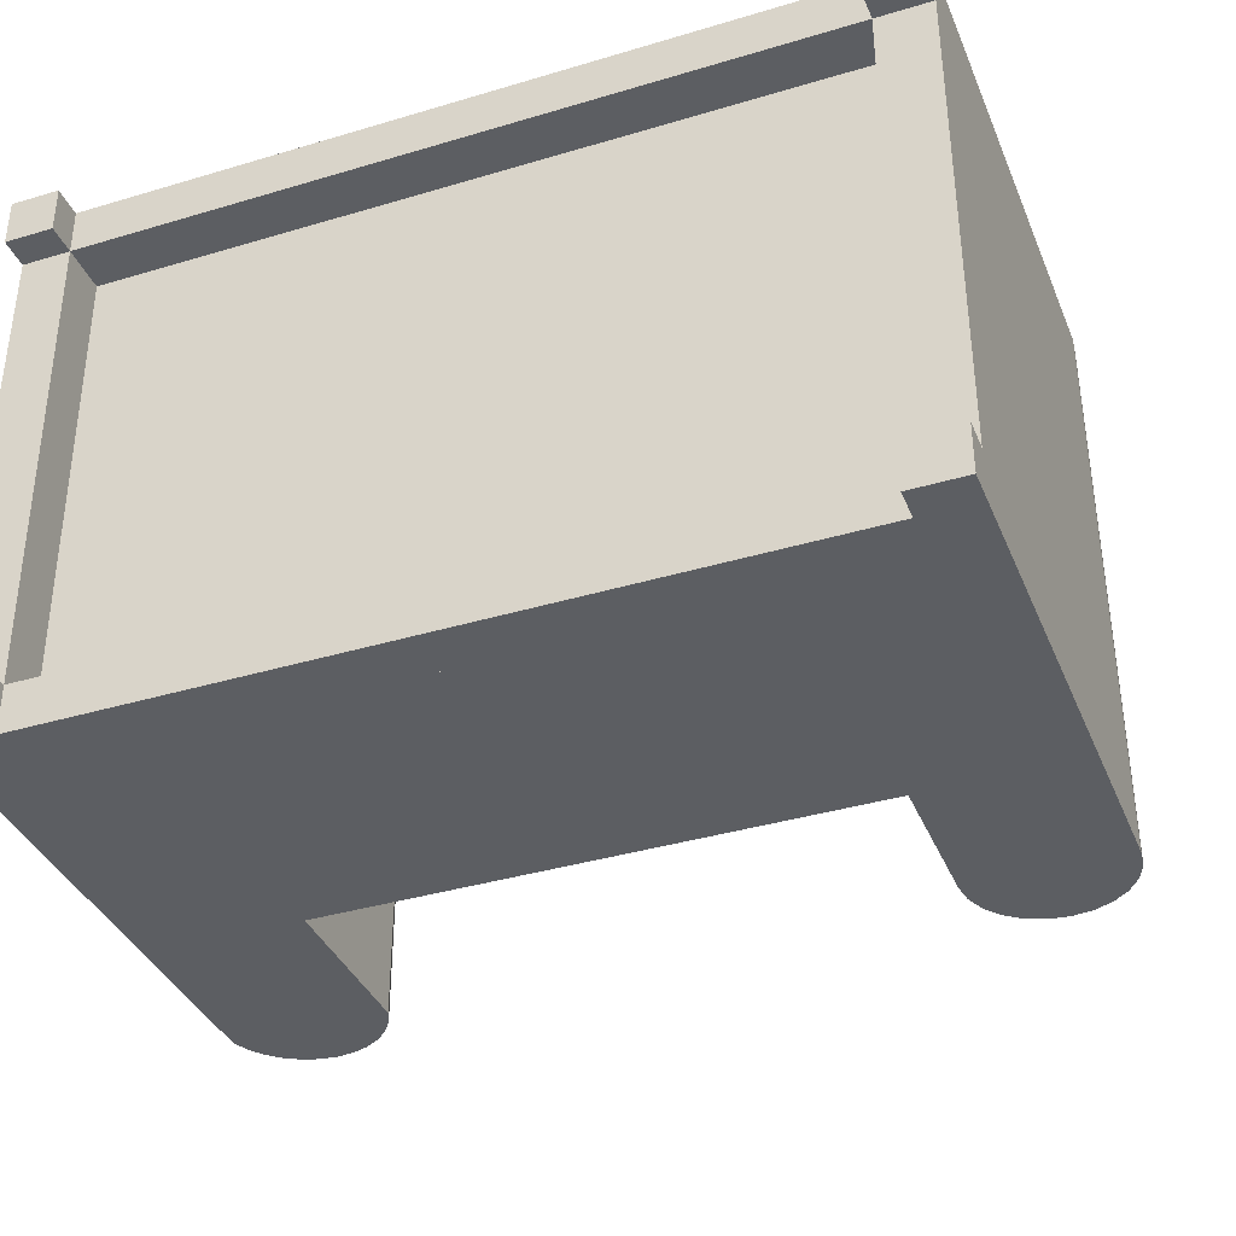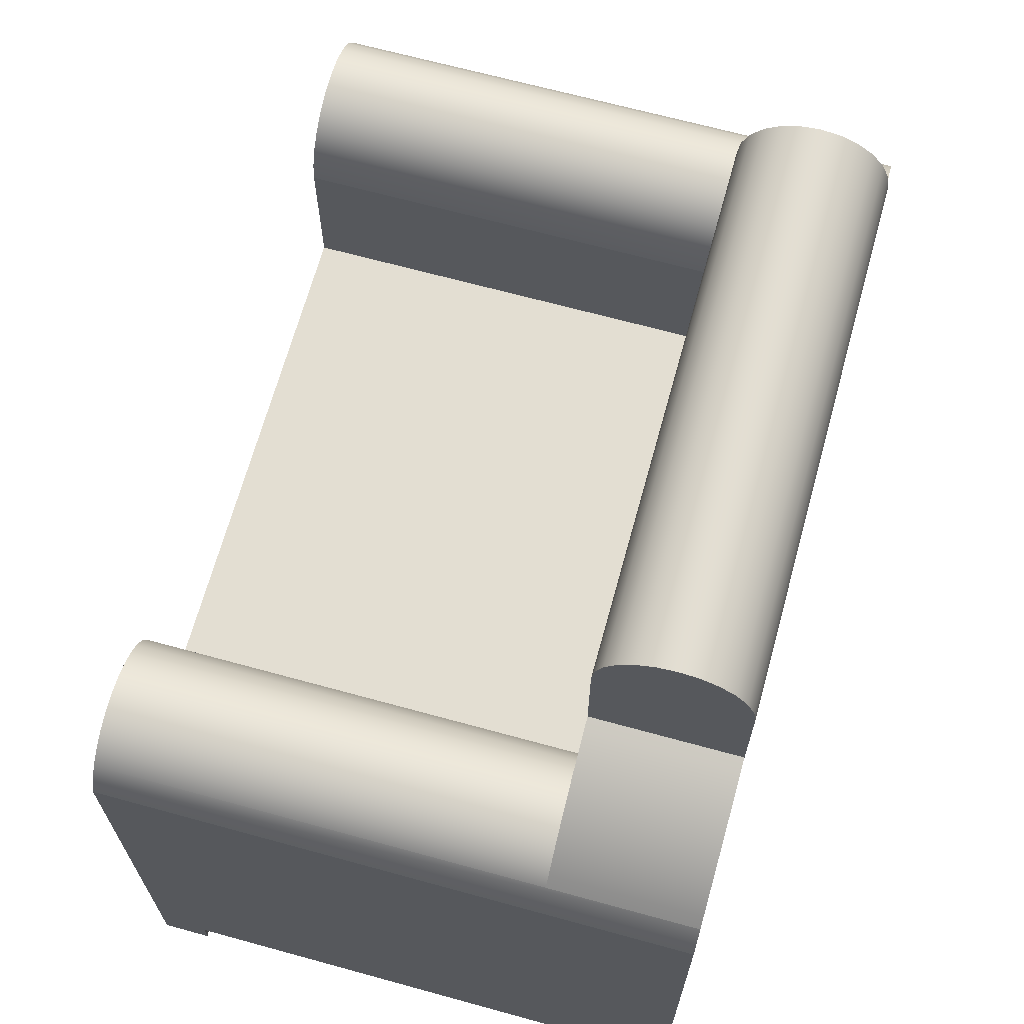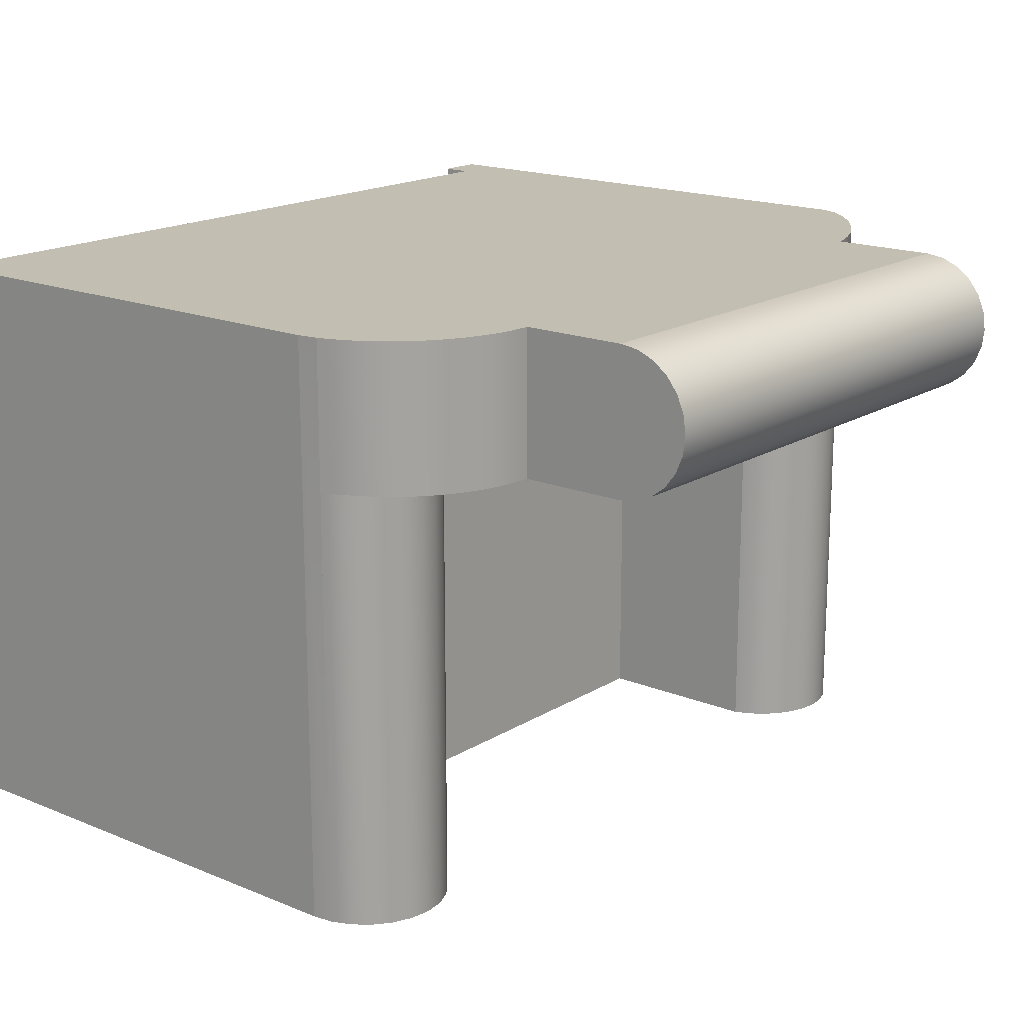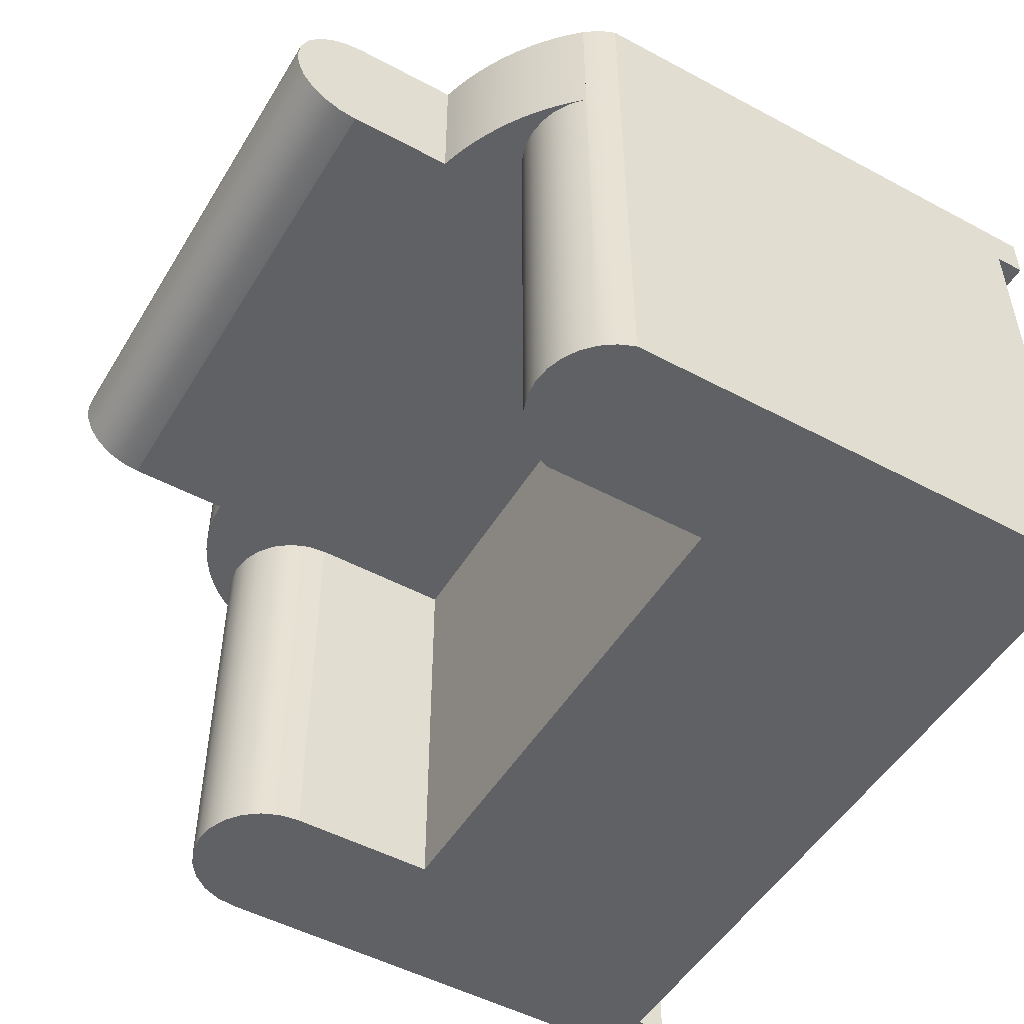
<metadata>
{"format":"obj","ext":"obj","renderer":"f3d","projection":"perspective","resolution":1024,"background":"white","views":[{"elev":-37.4,"azim":21.0,"up":"+Z"},{"elev":67.4,"azim":-74.6,"up":"+Y"},{"elev":17.3,"azim":129.4,"up":"+Z"},{"elev":-50.4,"azim":-120.4,"up":"+Z"}]}
</metadata>
<code>
v -0.3229 -0.3174 0.1596
v -0.3229 -0.377 0.1233
v -0.3229 -0.377 0.1596
v -0.3229 -0.3537 0.1233
v -0.2866 -0.377 0.1596
v -0.3229 -0.3537 -0.24
v -0.2862 -0.3537 0.1233
v -0.2862 -0.377 0.1233
v -0.2866 -0.3537 0.1596
v -0.3229 -0.3174 -0.2764
v 0.2788 -0.3537 0.1596
v -0.3229 -0.377 -0.2764
v -0.2824 -0.3537 -0.24
v 0.3197 -0.3174 0.1596
v -0.3229 -0.377 -0.24
v -0.282 -0.3537 -0.2764
v -0.2824 -0.377 -0.24
v -0.2824 -0.3174 -0.24
v 0.3197 -0.377 0.1596
v 0.2788 -0.3537 0.1233
v 0.2788 -0.3537 -0.2764
v -0.282 -0.377 -0.2764
v 0.2788 -0.3174 0.1233
v -0.2862 -0.3174 0.1233
v 0.2788 -0.3537 -0.24
v 0.2788 -0.377 0.1596
v 0.3197 -0.3537 0.1233
v 0.2788 -0.377 0.1233
v 0.3197 -0.3174 -0.2764
v 0.2788 -0.3174 -0.24
v 0.3197 -0.377 0.1233
v 0.2788 -0.377 -0.2764
v 0.3197 -0.3537 -0.24
v 0.3197 -0.377 -0.2764
v 0.2788 -0.377 -0.24
v 0.3197 -0.377 -0.24
v -0.3229 0.02971 0.1596
v -0.3229 0.02971 -0.2764
v -0.3178 0.04176 0.1596
v 0.3177 0.02971 0.1596
v -0.3178 0.04176 -0.2764
v -0.3102 0.05246 0.1596
v 0.3197 0.01443 0.1596
v 0.3136 0.04215 0.1596
v -0.3102 0.05246 -0.2764
v -0.3031 0.0602 0.1596
v 0.3197 0.01443 -0.2764
v 0.3177 0.02971 -0.2764
v 0.3136 0.04215 0.0506
v 0.3082 0.05408 0.1596
v 0.2016 -0.09942 -0.2764
v -0.3006 0.06133 -0.2764
v -0.2956 0.06757 0.1596
v -0.3102 0.05246 0.0506
v 0.3177 0.02971 0.0506
v 0.3082 0.05408 0.0506
v 0.3015 0.06534 0.1596
v -0.2048 -0.09942 -0.2764
v -0.2893 0.06797 -0.2764
v -0.2878 0.07458 0.1596
v -0.2956 0.06757 0.0506
v -0.3031 0.0602 0.0506
v 0.3118 0.04394 -0.2764
v 0.3118 0.04394 0.0506
v 0.3015 0.06534 0.0506
v 0.2937 0.07581 0.1596
v -0.2048 0.02971 -0.2764
v -0.2048 -0.09942 0.0506
v -0.2769 0.07208 -0.2764
v -0.3006 0.06133 0.0506
v -0.2796 0.0812 0.1596
v -0.2878 0.07458 0.0506
v 0.3024 0.05618 0.0506
v 0.2937 0.07581 0.0506
v 0.2847 0.08535 0.1596
v -0.2099 0.04176 -0.2764
v 0.2016 -0.09942 0.0506
v -0.2638 0.07346 -0.2764
v -0.2893 0.06797 0.0506
v -0.2711 0.08742 0.1596
v 0.3024 0.05618 -0.2764
v 0.2902 0.06555 0.0506
v 0.2847 0.08535 0.0506
v 0.2748 0.09387 0.1596
v -0.2175 0.05246 -0.2764
v -0.2048 0.02971 0.0506
v 0.2016 0.01443 0.0506
v -0.2508 0.07208 -0.2764
v -0.2769 0.07208 0.0506
v -0.2623 0.09322 0.1596
v -0.2711 0.08742 0.0506
v -0.2796 0.0812 0.0506
v 0.2902 0.06555 -0.2764
v 0.264 0.1012 0.1596
v -0.2271 0.06133 -0.2764
v -0.2099 0.04176 0.0506
v -0.2048 0.1986 0.0506
v 0.2016 0.1186 0.0506
v 0.2016 0.01443 -0.2764
v -0.2384 0.06797 -0.2764
v -0.2638 0.07346 0.0506
v -0.2533 0.09859 0.1596
v -0.2623 0.09322 0.0506
v 0.2759 0.07145 -0.2764
v 0.2759 0.07145 0.0506
v 0.2748 0.09387 0.0506
v 0.2524 0.1074 0.1596
v -0.2271 0.06133 0.0506
v -0.2175 0.05246 0.0506
v -0.2048 0.1186 0.0506
v 0.2016 0.1986 0.0506
v 0.2036 0.02971 0.0506
v 0.2036 0.02971 -0.2764
v -0.2508 0.07208 0.0506
v -0.244 0.1035 0.1596
v -0.2533 0.09859 0.0506
v 0.2607 0.07346 -0.2764
v 0.264 0.1012 0.0506
v 0.2402 0.1123 0.1596
v -0.2384 0.06797 0.0506
v -0.2149 0.1155 0.0506
v 0.2016 0.2127 0.05246
v -0.2048 0.1986 0.1596
v 0.2016 0.1186 0.1596
v 0.2095 0.04394 0.0506
v 0.2095 0.04394 -0.2764
v -0.2345 0.108 0.1596
v -0.244 0.1035 0.0506
v 0.2454 0.07145 -0.2764
v 0.2607 0.07346 0.0506
v 0.2524 0.1074 0.0506
v 0.2276 0.1158 0.1596
v -0.2248 0.112 0.0506
v -0.2345 0.108 0.0506
v -0.2149 0.1155 0.1596
v -0.2048 0.2127 0.05246
v 0.2016 0.1986 0.1596
v -0.2048 0.1186 0.1596
v -0.2048 0.2127 0.1577
v 0.2147 0.1179 0.1596
v 0.2147 0.1179 0.0506
v 0.2189 0.05618 -0.2764
v -0.2248 0.112 0.1596
v 0.2312 0.06555 -0.2764
v 0.2454 0.07145 0.0506
v 0.2402 0.1123 0.0506
v 0.2276 0.1158 0.0506
v 0.2016 0.2258 0.0579
v 0.2016 0.2127 0.1577
v 0.2189 0.05618 0.0506
v 0.2312 0.06555 0.0506
v -0.2048 0.2258 0.1523
v -0.2048 0.2258 0.0579
v 0.2016 0.2371 0.06656
v 0.2016 0.2258 0.1523
v -0.2048 0.2371 0.1436
v -0.2048 0.2371 0.06656
v -0.2048 0.2458 0.07785
v 0.2016 0.2371 0.1436
v -0.2048 0.2458 0.1323
v 0.2016 0.2458 0.07785
v 0.2016 0.2458 0.1323
v -0.2048 0.2512 0.09099
v -0.2048 0.2512 0.1192
v 0.2016 0.2512 0.1192
v 0.2016 0.2512 0.09099
v -0.2048 0.2531 0.1051
v 0.2016 0.2531 0.1051
g mesh1_mesh1-geometry
f 1 2 3
f 2 1 4
f 2 5 3
f 5 1 3
f 4 1 6
f 7 2 4
f 5 2 8
f 9 1 5
f 10 6 1
f 6 7 4
f 2 7 8
f 7 5 8
f 11 1 9
f 5 7 9
f 12 6 10
f 7 6 13
f 11 14 1
f 7 11 9
f 6 12 15
f 10 16 12
f 6 17 13
f 18 7 13
f 14 11 19
f 11 7 20
f 12 17 15
f 17 6 15
f 10 21 16
f 12 16 22
f 18 23 24
f 7 18 24
f 17 16 13
f 25 18 13
f 26 19 11
f 19 27 14
f 7 23 20
f 28 11 20
f 17 12 22
f 29 21 10
f 25 16 21
f 16 17 22
f 23 7 24
f 23 18 30
f 18 25 30
f 16 25 13
f 28 19 26
f 11 28 26
f 27 19 31
f 14 27 29
f 23 25 20
f 27 28 20
f 29 32 21
f 32 25 21
f 25 23 30
f 19 28 31
f 28 27 31
f 33 29 27
f 25 27 20
f 32 29 34
f 25 32 35
f 36 29 33
f 27 25 33
f 29 36 34
f 36 32 34
f 32 36 35
f 36 25 35
f 25 36 33
g mesh1_mesh1-geometry
f 3 2 1
f 4 1 2
f 3 5 2
f 3 1 5
f 6 1 4
f 4 2 7
f 8 2 5
f 5 1 9
f 1 6 10
f 4 7 6
f 8 7 2
f 8 5 7
f 9 1 11
f 9 7 5
f 10 6 12
f 24 1 10
f 10 1 24
f 1 10 37
f 13 6 7
f 1 14 11
f 9 11 7
f 15 12 6
f 12 16 10
f 1 24 14
f 14 24 1
f 24 10 18
f 18 10 24
f 38 37 10
f 37 39 1
f 13 17 6
f 13 7 18
f 19 11 14
f 1 40 14
f 20 7 11
f 15 17 12
f 15 6 17
f 16 21 10
f 22 16 12
f 23 14 24
f 24 14 23
f 18 10 30
f 30 10 18
f 24 23 18
f 24 18 7
f 37 38 39
f 38 10 41
f 39 42 1
f 13 16 17
f 13 18 25
f 11 19 26
f 14 27 19
f 43 14 40
f 44 40 1
f 20 23 7
f 20 11 28
f 22 12 17
f 10 21 29
f 21 16 25
f 22 17 16
f 14 23 29
f 29 23 14
f 24 7 23
f 29 30 10
f 10 30 29
f 30 18 23
f 30 25 18
f 41 39 38
f 41 10 45
f 42 46 1
f 39 41 42
f 13 25 16
f 26 19 28
f 26 28 11
f 31 19 27
f 29 27 14
f 43 47 14
f 40 48 43
f 44 49 40
f 50 44 1
f 20 25 23
f 20 28 27
f 21 32 29
f 10 29 51
f 21 25 32
f 29 23 30
f 30 23 29
f 29 14 47
f 30 23 25
f 45 10 52
f 45 42 41
f 46 53 1
f 42 54 46
f 31 28 19
f 31 27 28
f 27 29 33
f 47 43 48
f 55 48 40
f 55 40 49
f 49 44 56
f 50 56 44
f 57 50 1
f 20 27 25
f 34 29 32
f 47 51 29
f 58 10 51
f 35 32 25
f 52 10 59
f 45 52 54
f 54 42 45
f 53 60 1
f 53 46 61
f 62 46 54
f 33 29 36
f 33 25 27
f 48 51 47
f 48 55 63
f 55 49 64
f 56 64 49
f 56 50 65
f 57 65 50
f 66 57 1
f 34 36 29
f 34 32 36
f 67 10 58
f 58 51 68
f 35 36 32
f 35 25 36
f 59 10 69
f 52 59 70
f 70 54 52
f 60 71 1
f 60 53 72
f 62 61 46
f 61 72 53
f 54 70 62
f 33 36 25
f 63 51 48
f 64 63 55
f 73 64 56
f 65 73 56
f 65 57 74
f 66 74 57
f 75 66 1
f 76 10 67
f 58 68 67
f 77 68 51
f 69 10 78
f 59 69 79
f 79 70 59
f 71 80 1
f 60 72 71
f 62 70 61
f 61 79 72
f 81 51 63
f 63 64 81
f 73 81 64
f 82 73 65
f 74 82 65
f 74 66 83
f 75 83 66
f 84 75 1
f 85 10 76
f 67 86 76
f 86 67 68
f 77 87 68
f 77 51 87
f 78 10 88
f 69 78 89
f 89 79 69
f 70 79 61
f 80 90 1
f 80 71 91
f 92 71 72
f 72 79 92
f 93 51 81
f 73 82 81
f 83 82 74
f 75 84 83
f 94 84 1
f 95 10 85
f 76 96 85
f 96 76 86
f 86 68 97
f 98 68 87
f 99 87 51
f 88 10 100
f 78 88 101
f 101 89 78
f 79 89 92
f 90 102 1
f 90 80 103
f 92 91 71
f 91 103 80
f 104 51 93
f 93 81 82
f 105 82 83
f 106 83 84
f 84 94 106
f 107 94 1
f 100 10 95
f 95 85 108
f 109 85 96
f 86 110 96
f 97 68 111
f 110 86 97
f 111 68 98
f 87 112 98
f 87 99 112
f 51 113 99
f 88 100 114
f 114 101 88
f 89 101 91
f 92 89 91
f 102 115 1
f 102 90 116
f 103 116 90
f 91 101 103
f 117 51 104
f 104 93 105
f 82 105 93
f 106 105 83
f 118 106 94
f 94 107 118
f 119 107 1
f 100 95 120
f 109 108 85
f 108 120 95
f 109 96 121
f 121 96 110
f 111 122 97
f 97 123 110
f 98 124 111
f 112 125 98
f 113 112 99
f 113 51 126
f 120 114 100
f 101 114 116
f 115 127 1
f 115 102 128
f 116 128 102
f 103 101 116
f 129 51 117
f 117 104 130
f 105 130 104
f 130 105 106
f 118 130 106
f 131 118 107
f 107 119 131
f 132 119 1
f 108 109 133
f 120 108 134
f 133 109 121
f 121 110 135
f 136 97 122
f 122 111 137
f 138 110 123
f 139 123 97
f 137 111 124
f 124 98 140
f 98 125 141
f 112 113 125
f 126 51 142
f 126 125 113
f 114 120 128
f 116 114 128
f 127 143 1
f 127 115 134
f 128 134 115
f 144 51 129
f 129 117 145
f 130 145 117
f 131 130 118
f 146 131 119
f 132 147 119
f 140 132 1
f 134 108 133
f 128 120 134
f 133 121 143
f 138 135 110
f 135 143 121
f 136 139 97
f 122 148 136
f 149 122 137
f 123 124 138
f 123 139 137
f 137 124 123
f 141 140 98
f 124 140 1
f 125 150 141
f 142 51 144
f 142 150 126
f 125 126 150
f 143 135 1
f 143 127 133
f 134 133 127
f 144 129 151
f 145 151 129
f 145 130 131
f 146 145 131
f 146 119 147
f 132 140 147
f 135 138 1
f 152 139 136
f 153 136 148
f 148 122 149
f 149 137 139
f 138 124 1
f 141 147 140
f 141 150 147
f 142 144 150
f 151 150 144
f 151 145 146
f 147 151 146
f 139 152 149
f 153 152 136
f 148 154 153
f 155 148 149
f 150 151 147
f 155 149 152
f 156 152 153
f 157 153 154
f 154 148 155
f 152 156 155
f 157 156 153
f 157 154 158
f 159 154 155
f 159 155 156
f 160 156 157
f 161 158 154
f 158 160 157
f 161 154 159
f 159 156 162
f 160 162 156
f 158 161 163
f 164 160 158
f 162 161 159
f 162 160 165
f 166 163 161
f 163 164 158
f 164 165 160
f 166 161 162
f 165 166 162
f 163 166 167
f 167 164 163
f 165 164 168
f 168 166 165
f 168 167 166
f 167 168 164
g mesh1_mesh1-geometry
f 37 10 1
f 10 37 38
f 1 39 37
f 14 40 1
f 39 38 37
f 41 10 38
f 1 42 39
f 40 14 43
f 1 40 44
f 38 39 41
f 45 10 41
f 1 46 42
f 42 41 39
f 14 47 43
f 43 48 40
f 40 49 44
f 1 44 50
f 51 29 10
f 47 14 29
f 52 10 45
f 41 42 45
f 1 53 46
f 46 54 42
f 48 43 47
f 40 48 55
f 49 40 55
f 56 44 49
f 44 56 50
f 1 50 57
f 29 51 47
f 51 10 58
f 59 10 52
f 54 52 45
f 45 42 54
f 1 60 53
f 61 46 53
f 54 46 62
f 47 51 48
f 63 55 48
f 64 49 55
f 49 64 56
f 65 50 56
f 50 65 57
f 1 57 66
f 58 10 67
f 68 51 58
f 69 10 59
f 70 59 52
f 52 54 70
f 1 71 60
f 72 53 60
f 46 61 62
f 53 72 61
f 62 70 54
f 48 51 63
f 55 63 64
f 56 64 73
f 56 73 65
f 74 57 65
f 57 74 66
f 1 66 75
f 67 10 76
f 67 68 58
f 51 68 77
f 78 10 69
f 79 69 59
f 59 70 79
f 1 80 71
f 71 72 60
f 61 70 62
f 72 79 61
f 63 51 81
f 81 64 63
f 64 81 73
f 65 73 82
f 65 82 74
f 83 66 74
f 66 83 75
f 1 75 84
f 76 10 85
f 76 86 67
f 68 67 86
f 68 87 77
f 87 51 77
f 88 10 78
f 89 78 69
f 69 79 89
f 61 79 70
f 1 90 80
f 91 71 80
f 72 71 92
f 92 79 72
f 81 51 93
f 81 82 73
f 74 82 83
f 83 84 75
f 1 84 94
f 85 10 95
f 85 96 76
f 86 76 96
f 97 68 86
f 87 68 98
f 51 87 99
f 100 10 88
f 101 88 78
f 78 89 101
f 92 89 79
f 1 102 90
f 103 80 90
f 71 91 92
f 80 103 91
f 93 51 104
f 82 81 93
f 83 82 105
f 84 83 106
f 106 94 84
f 1 94 107
f 95 10 100
f 108 85 95
f 96 85 109
f 96 110 86
f 111 68 97
f 97 86 110
f 98 68 111
f 98 112 87
f 112 99 87
f 99 113 51
f 114 100 88
f 88 101 114
f 91 101 89
f 91 89 92
f 1 115 102
f 116 90 102
f 90 116 103
f 103 101 91
f 104 51 117
f 105 93 104
f 93 105 82
f 83 105 106
f 94 106 118
f 118 107 94
f 1 107 119
f 120 95 100
f 85 108 109
f 95 120 108
f 121 96 109
f 110 96 121
f 97 122 111
f 110 123 97
f 111 124 98
f 98 125 112
f 99 112 113
f 126 51 113
f 100 114 120
f 116 114 101
f 1 127 115
f 128 102 115
f 102 128 116
f 116 101 103
f 117 51 129
f 130 104 117
f 104 130 105
f 106 105 130
f 106 130 118
f 107 118 131
f 131 119 107
f 1 119 132
f 133 109 108
f 134 108 120
f 121 109 133
f 135 110 121
f 122 97 136
f 137 111 122
f 123 110 138
f 97 123 139
f 124 111 137
f 140 98 124
f 141 125 98
f 125 113 112
f 142 51 126
f 113 125 126
f 128 120 114
f 128 114 116
f 1 143 127
f 134 115 127
f 115 134 128
f 129 51 144
f 145 117 129
f 117 145 130
f 118 130 131
f 119 131 146
f 119 147 132
f 1 132 140
f 133 108 134
f 134 120 128
f 143 121 133
f 110 135 138
f 121 143 135
f 97 139 136
f 136 148 122
f 137 122 149
f 138 124 123
f 137 139 123
f 123 124 137
f 98 140 141
f 1 140 124
f 141 150 125
f 144 51 142
f 126 150 142
f 150 126 125
f 1 135 143
f 133 127 143
f 127 133 134
f 151 129 144
f 129 151 145
f 131 130 145
f 131 145 146
f 147 119 146
f 147 140 132
f 1 138 135
f 136 139 152
f 148 136 153
f 149 122 148
f 139 137 149
f 1 124 138
f 140 147 141
f 147 150 141
f 150 144 142
f 144 150 151
f 146 145 151
f 146 151 147
f 149 152 139
f 136 152 153
f 153 154 148
f 149 148 155
f 147 151 150
f 152 149 155
f 153 152 156
f 154 153 157
f 155 148 154
f 155 156 152
f 153 156 157
f 158 154 157
f 155 154 159
f 156 155 159
f 157 156 160
f 154 158 161
f 157 160 158
f 159 154 161
f 162 156 159
f 156 162 160
f 163 161 158
f 158 160 164
f 159 161 162
f 165 160 162
f 161 163 166
f 158 164 163
f 160 165 164
f 162 161 166
f 162 166 165
f 167 166 163
f 163 164 167
f 168 164 165
f 165 166 168
f 166 167 168
f 164 168 167

</code>
